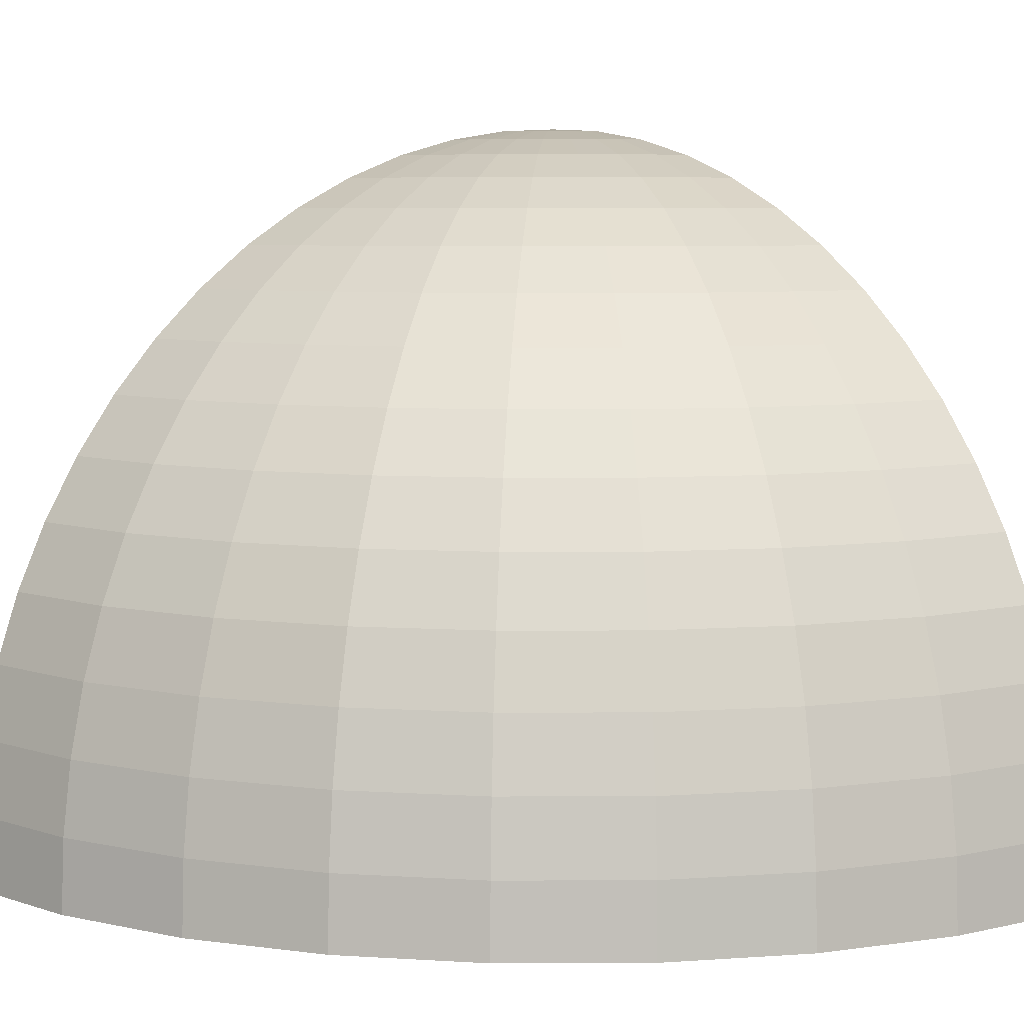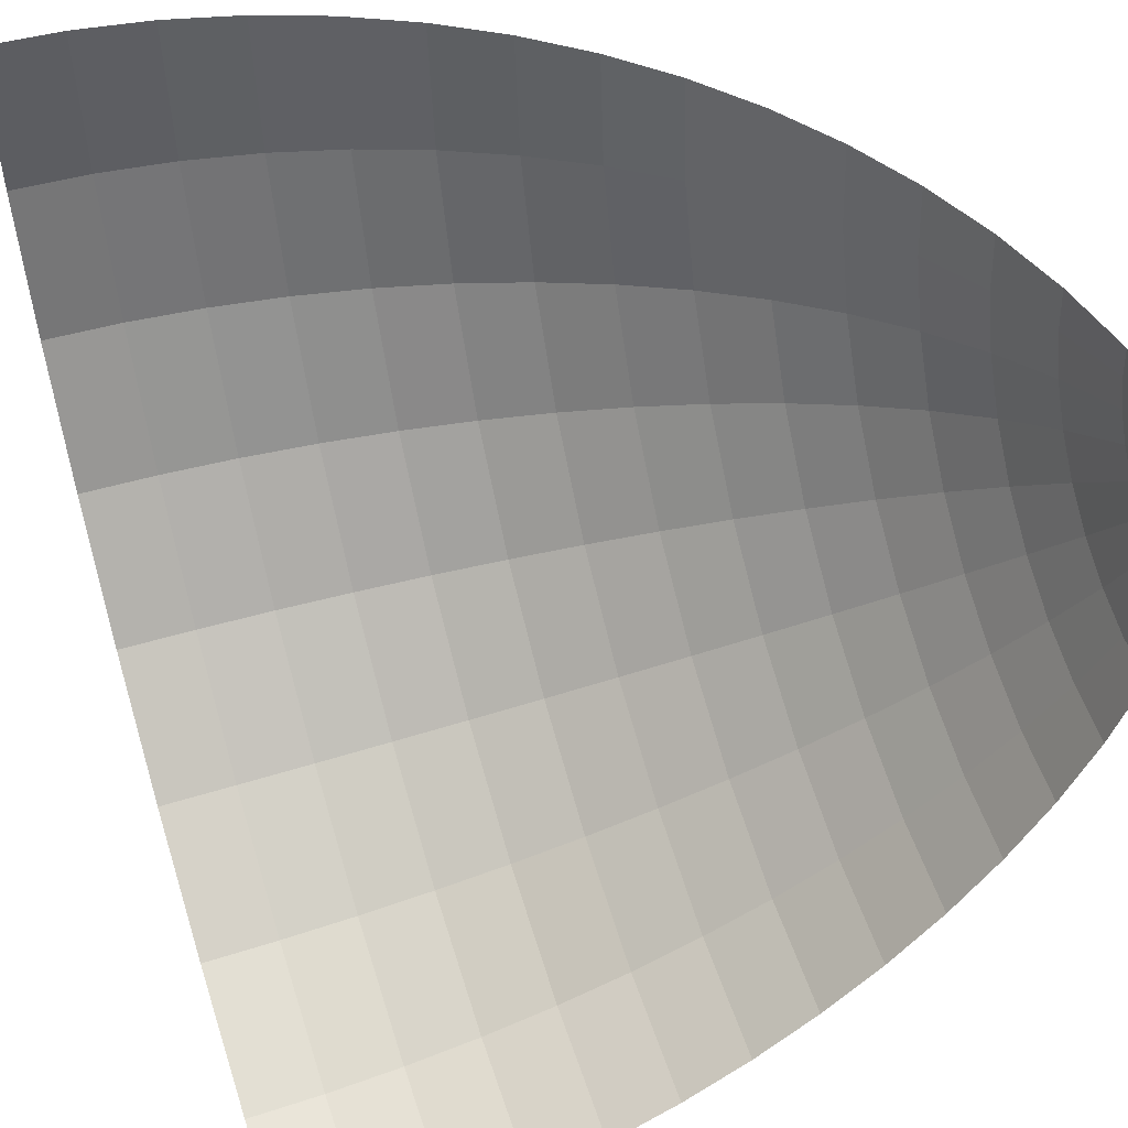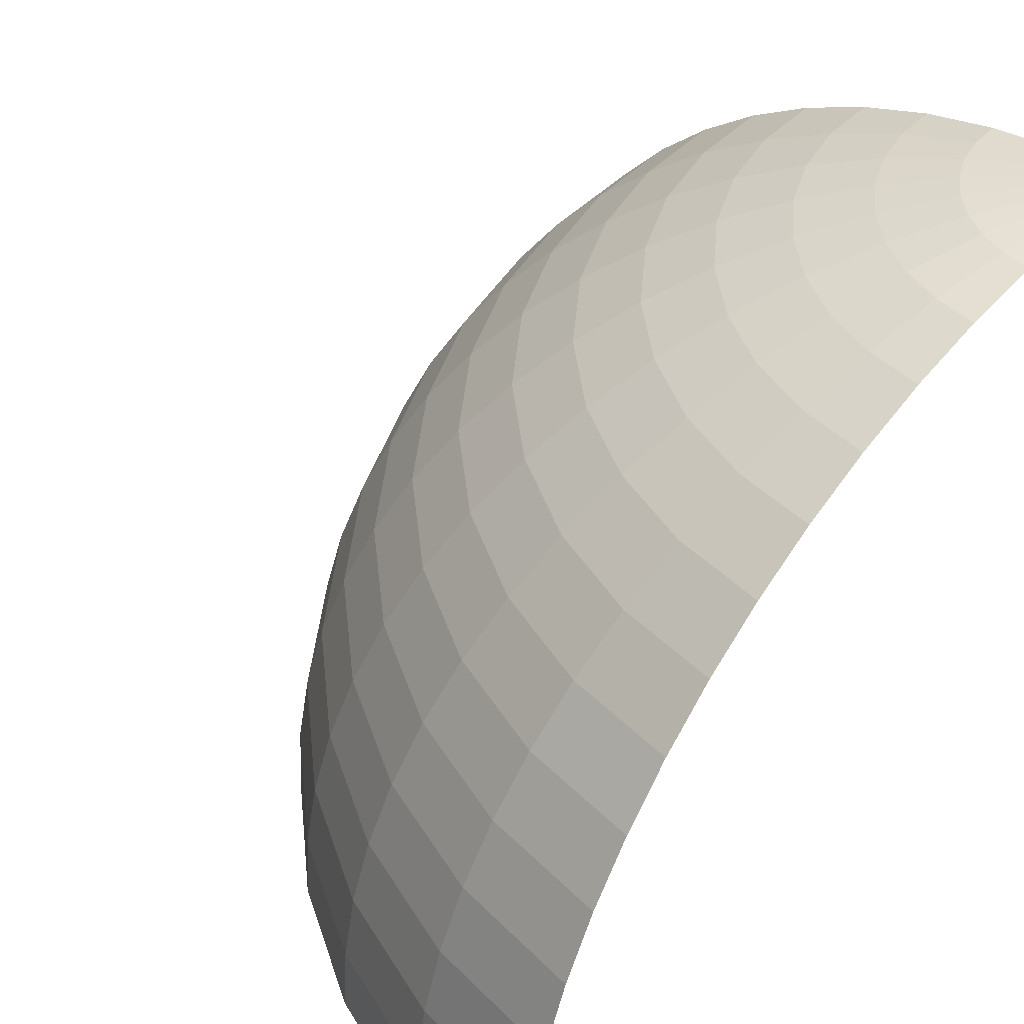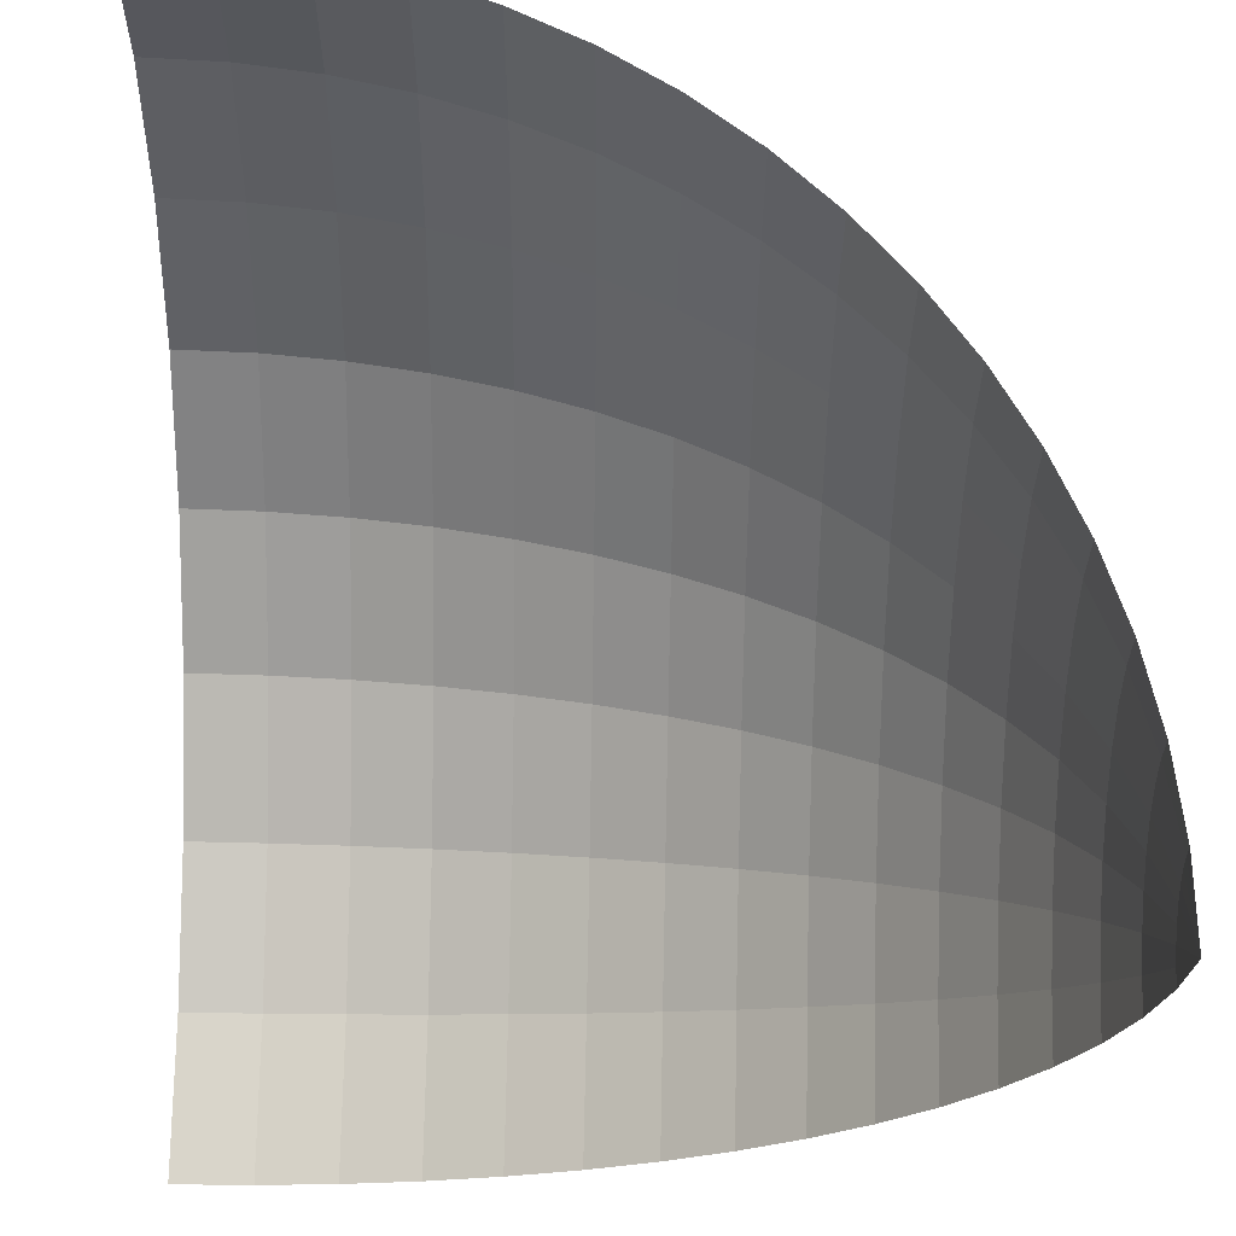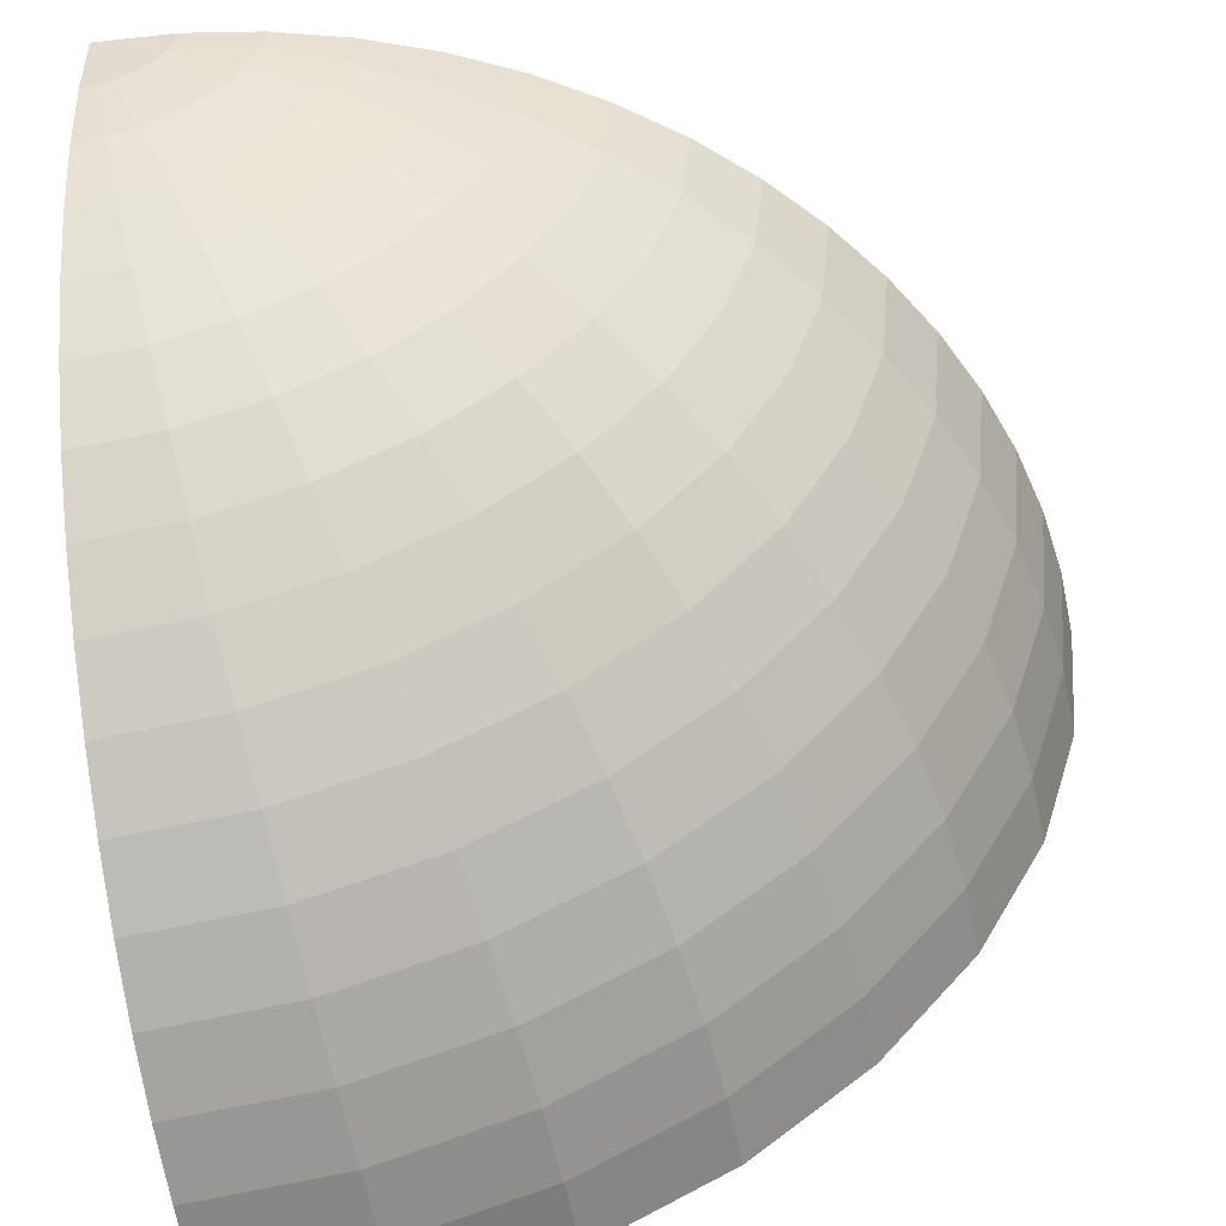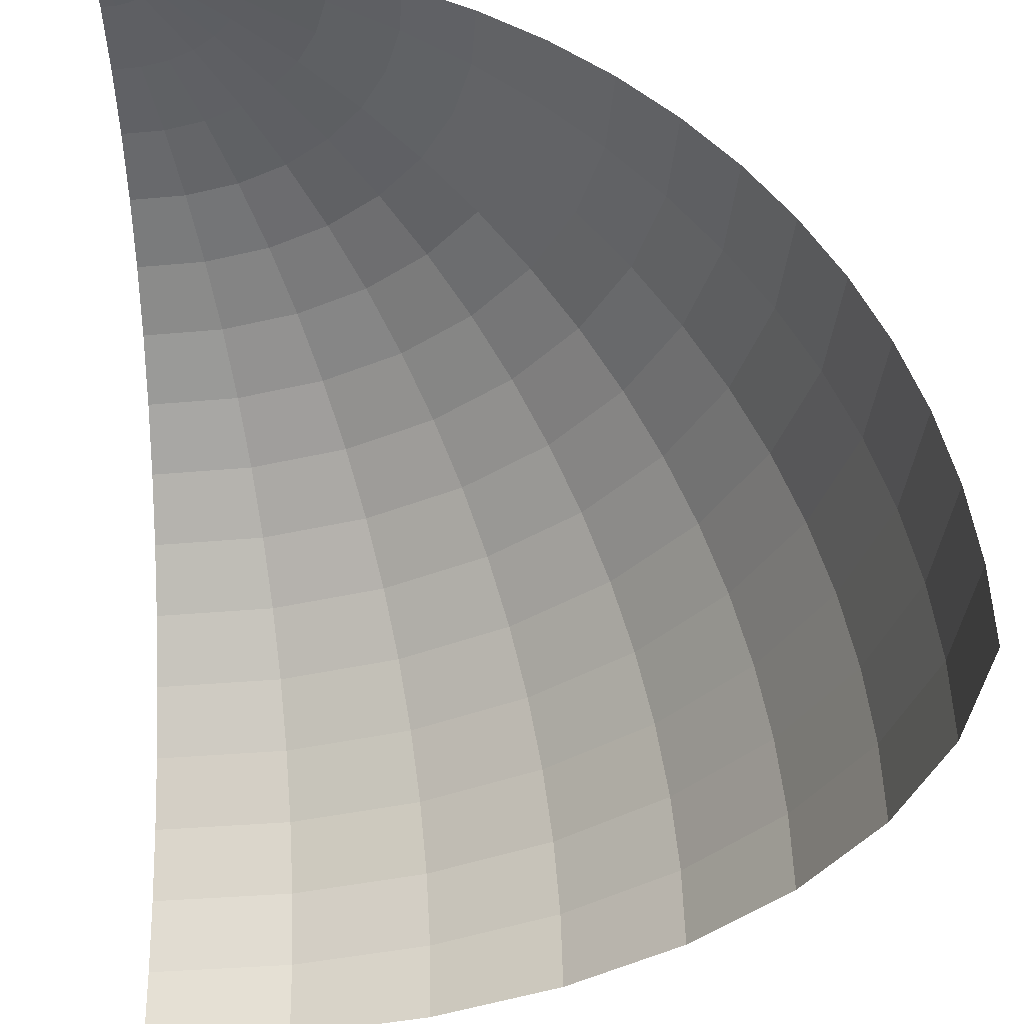
<metadata>
{"format":"obj","ext":"obj","renderer":"f3d","projection":"perspective","resolution":1024,"background":"white","views":[{"elev":6.4,"azim":-130.0,"up":"+Y"},{"elev":50.8,"azim":71.2,"up":"+Z"},{"elev":41.9,"azim":-45.5,"up":"+Y"},{"elev":68.1,"azim":91.1,"up":"+Z"},{"elev":-53.0,"azim":-170.4,"up":"+Z"},{"elev":-33.4,"azim":91.6,"up":"+Y"}]}
</metadata>
<code>
o Sphere.000_Sphere.007
v -0.09802 0.9952 -0
v -0.1951 0.9808 0
v -0.2903 0.9569 -0
v -0.3827 0.9239 -0
v -0.4714 0.8819 0
v -0.5556 0.8315 0
v -0.6344 0.773 -0
v -0.7071 0.7071 0
v -0.773 0.6344 0
v -0.8315 0.5556 -0
v -0.8819 0.4714 0
v -0.9239 0.3827 -0
v -0.9569 0.2903 0
v -0.9808 0.1951 0
v -0.9952 0.09802 0
v -1 -0 0
v -0.09613 0.9952 -0.01912
v -0.1913 0.9808 -0.03806
v -0.2847 0.9569 -0.05663
v -0.3753 0.9239 -0.07466
v -0.4623 0.8819 -0.09197
v -0.5449 0.8315 -0.1084
v -0.6222 0.773 -0.1238
v -0.6935 0.7071 -0.1379
v -0.7582 0.6344 -0.1508
v -0.8155 0.5556 -0.1622
v -0.865 0.4714 -0.1721
v -0.9061 0.3827 -0.1802
v -0.9386 0.2903 -0.1867
v -0.9619 0.1951 -0.1913
v -0.9761 0.09802 -0.1942
v -0.9808 -0 -0.1951
v -0.09056 0.9952 -0.03751
v -0.1802 0.9808 -0.07466
v -0.2682 0.9569 -0.1111
v -0.3536 0.9239 -0.1464
v -0.4355 0.8819 -0.1804
v -0.5133 0.8315 -0.2126
v -0.5861 0.773 -0.2428
v -0.6533 0.7071 -0.2706
v -0.7142 0.6344 -0.2958
v -0.7682 0.5556 -0.3182
v -0.8148 0.4714 -0.3375
v -0.8536 0.3827 -0.3536
v -0.8841 0.2903 -0.3662
v -0.9061 0.1951 -0.3753
v -0.9194 0.09802 -0.3808
v -0.9239 -0 -0.3827
v -0.0815 0.9952 -0.05446
v -0.1622 0.9808 -0.1084
v -0.2414 0.9569 -0.1613
v -0.3182 0.9239 -0.2126
v -0.392 0.8819 -0.2619
v -0.4619 0.8315 -0.3087
v -0.5275 0.773 -0.3524
v -0.5879 0.7071 -0.3928
v -0.6427 0.6344 -0.4295
v -0.6913 0.5556 -0.4619
v -0.7333 0.4714 -0.49
v -0.7682 0.3827 -0.5133
v -0.7957 0.2903 -0.5316
v -0.8155 0.1951 -0.5449
v -0.8275 0.09802 -0.5529
v -0.8315 -0 -0.5556
v -0.06931 0.9952 -0.06931
v -0.138 0.9808 -0.1379
v -0.2053 0.9569 -0.2053
v -0.2706 0.9239 -0.2706
v -0.3333 0.8819 -0.3333
v -0.3928 0.8315 -0.3928
v -0.4486 0.773 -0.4486
v -0.5 0.7071 -0.5
v -0.5466 0.6344 -0.5466
v -0.5879 0.5556 -0.5879
v -0.6236 0.4714 -0.6236
v -0.6533 0.3827 -0.6533
v -0.6767 0.2903 -0.6767
v -0.6935 0.1951 -0.6935
v -0.7037 0.09802 -0.7037
v -0.7071 -0 -0.7071
v -0.05446 0.9952 -0.0815
v -0.1084 0.9808 -0.1622
v -0.1613 0.9569 -0.2414
v -0.2126 0.9239 -0.3182
v -0.2619 0.8819 -0.392
v -0.3087 0.8315 -0.4619
v -0.3525 0.773 -0.5275
v -0.3928 0.7071 -0.5879
v -0.4295 0.6344 -0.6427
v -0.4619 0.5556 -0.6913
v -0.49 0.4714 -0.7333
v -0.5133 0.3827 -0.7682
v -0.5316 0.2903 -0.7957
v -0.5449 0.1951 -0.8155
v -0.5529 0.09802 -0.8275
v -0.5556 -0 -0.8315
v -0.03751 0.9952 -0.09056
v -0.07466 0.9808 -0.1802
v -0.1111 0.9569 -0.2682
v -0.1464 0.9239 -0.3536
v -0.1804 0.8819 -0.4355
v -0.2126 0.8315 -0.5133
v -0.2428 0.773 -0.5861
v -0.2706 0.7071 -0.6533
v -0.2958 0.6344 -0.7142
v -0.3182 0.5556 -0.7682
v -0.3375 0.4714 -0.8148
v -0.3536 0.3827 -0.8536
v -0.3662 0.2903 -0.8841
v -0.3753 0.1951 -0.9061
v -0.3808 0.09802 -0.9194
v -0.3827 -0 -0.9239
v -0.01912 0.9952 -0.09613
v -0.03806 0.9808 -0.1913
v -0.05663 0.9569 -0.2847
v -0.07466 0.9239 -0.3753
v -0.09197 0.8819 -0.4623
v -0.1084 0.8315 -0.5449
v -0.1238 0.773 -0.6222
v -0.138 0.7071 -0.6935
v -0.1508 0.6344 -0.7582
v -0.1622 0.5556 -0.8155
v -0.1721 0.4714 -0.865
v -0.1802 0.3827 -0.9061
v -0.1867 0.2903 -0.9386
v -0.1913 0.1951 -0.9619
v -0.1942 0.09802 -0.9761
v -0.1951 -0 -0.9808
v -1e-06 0.9952 -0.09802
v -1e-06 0.9808 -0.1951
v -1e-06 0.9569 -0.2903
v -1e-06 0.9239 -0.3827
v -1e-06 0.8819 -0.4714
v -1e-06 0.8315 -0.5556
v -1e-06 0.773 -0.6344
v -1e-06 0.7071 -0.7071
v -1e-06 0.6344 -0.773
v -1e-06 0.5556 -0.8315
v -1e-06 0.4714 -0.8819
v -1e-06 0.3827 -0.9239
v -1e-06 0.2903 -0.9569
v -1e-06 0.1951 -0.9808
v -1e-06 0.09802 -0.9952
v -1e-06 -0 -1
v -0 1 -1e-06
f 15 31 14
f 10 26 25
f 5 21 4
f 16 32 31
f 11 27 10
f 6 22 21
f 12 28 27
f 7 23 22
f 2 18 17
f 13 29 12
f 8 24 7
f 3 19 18
f 14 30 29
f 9 25 24
f 4 20 19
f 28 44 43
f 23 39 38
f 18 34 33
f 29 45 44
f 24 40 23
f 19 35 34
f 30 46 45
f 25 41 40
f 20 36 35
f 31 47 30
f 26 42 41
f 21 37 20
f 32 48 47
f 27 43 26
f 22 38 37
f 46 62 61
f 41 57 56
f 36 52 51
f 47 63 46
f 42 58 57
f 37 53 36
f 48 64 63
f 43 59 58
f 38 54 53
f 44 60 59
f 39 55 54
f 34 50 49
f 45 61 44
f 40 56 39
f 35 51 50
f 64 80 79
f 59 75 58
f 54 70 69
f 60 76 75
f 55 71 70
f 50 66 65
f 61 77 76
f 56 72 55
f 51 67 66
f 62 78 77
f 57 73 72
f 52 68 67
f 63 79 62
f 58 74 73
f 53 69 52
f 77 93 92
f 72 88 87
f 67 83 82
f 78 94 93
f 73 89 88
f 68 84 83
f 79 95 78
f 74 90 89
f 69 85 68
f 80 96 95
f 75 91 90
f 70 86 85
f 76 92 91
f 71 87 86
f 66 82 81
f 95 111 94
f 90 106 105
f 85 101 84
f 96 112 111
f 91 107 106
f 86 102 101
f 92 108 107
f 87 103 102
f 82 98 97
f 93 109 92
f 88 104 87
f 83 99 98
f 94 110 109
f 89 105 104
f 84 100 99
f 108 124 123
f 103 119 118
f 98 114 113
f 109 125 108
f 104 120 119
f 99 115 114
f 110 126 125
f 105 121 120
f 100 116 115
f 111 127 110
f 106 122 121
f 101 117 116
f 112 128 127
f 107 123 122
f 102 118 117
f 126 142 141
f 121 137 136
f 116 132 131
f 127 143 126
f 122 138 137
f 117 133 116
f 128 144 143
f 123 139 138
f 118 134 133
f 124 140 139
f 119 135 134
f 114 130 129
f 125 141 124
f 120 136 119
f 115 131 130
f 1 17 145
f 17 33 145
f 33 49 145
f 49 65 145
f 65 81 145
f 81 97 145
f 97 113 145
f 113 129 145
f 31 30 14
f 9 10 25
f 21 20 4
f 15 16 31
f 27 26 10
f 5 6 21
f 11 12 27
f 6 7 22
f 1 2 17
f 29 28 12
f 24 23 7
f 2 3 18
f 13 14 29
f 8 9 24
f 3 4 19
f 27 28 43
f 22 23 38
f 17 18 33
f 28 29 44
f 40 39 23
f 18 19 34
f 29 30 45
f 24 25 40
f 19 20 35
f 47 46 30
f 25 26 41
f 37 36 20
f 31 32 47
f 43 42 26
f 21 22 37
f 45 46 61
f 40 41 56
f 35 36 51
f 63 62 46
f 41 42 57
f 53 52 36
f 47 48 63
f 42 43 58
f 37 38 53
f 43 44 59
f 38 39 54
f 33 34 49
f 61 60 44
f 56 55 39
f 34 35 50
f 63 64 79
f 75 74 58
f 53 54 69
f 59 60 75
f 54 55 70
f 49 50 65
f 60 61 76
f 72 71 55
f 50 51 66
f 61 62 77
f 56 57 72
f 51 52 67
f 79 78 62
f 57 58 73
f 69 68 52
f 76 77 92
f 71 72 87
f 66 67 82
f 77 78 93
f 72 73 88
f 67 68 83
f 95 94 78
f 73 74 89
f 85 84 68
f 79 80 95
f 74 75 90
f 69 70 85
f 75 76 91
f 70 71 86
f 65 66 81
f 111 110 94
f 89 90 105
f 101 100 84
f 95 96 111
f 90 91 106
f 85 86 101
f 91 92 107
f 86 87 102
f 81 82 97
f 109 108 92
f 104 103 87
f 82 83 98
f 93 94 109
f 88 89 104
f 83 84 99
f 107 108 123
f 102 103 118
f 97 98 113
f 125 124 108
f 103 104 119
f 98 99 114
f 109 110 125
f 104 105 120
f 99 100 115
f 127 126 110
f 105 106 121
f 100 101 116
f 111 112 127
f 106 107 122
f 101 102 117
f 125 126 141
f 120 121 136
f 115 116 131
f 143 142 126
f 121 122 137
f 133 132 116
f 127 128 143
f 122 123 138
f 117 118 133
f 123 124 139
f 118 119 134
f 113 114 129
f 141 140 124
f 136 135 119
f 114 115 130

</code>
